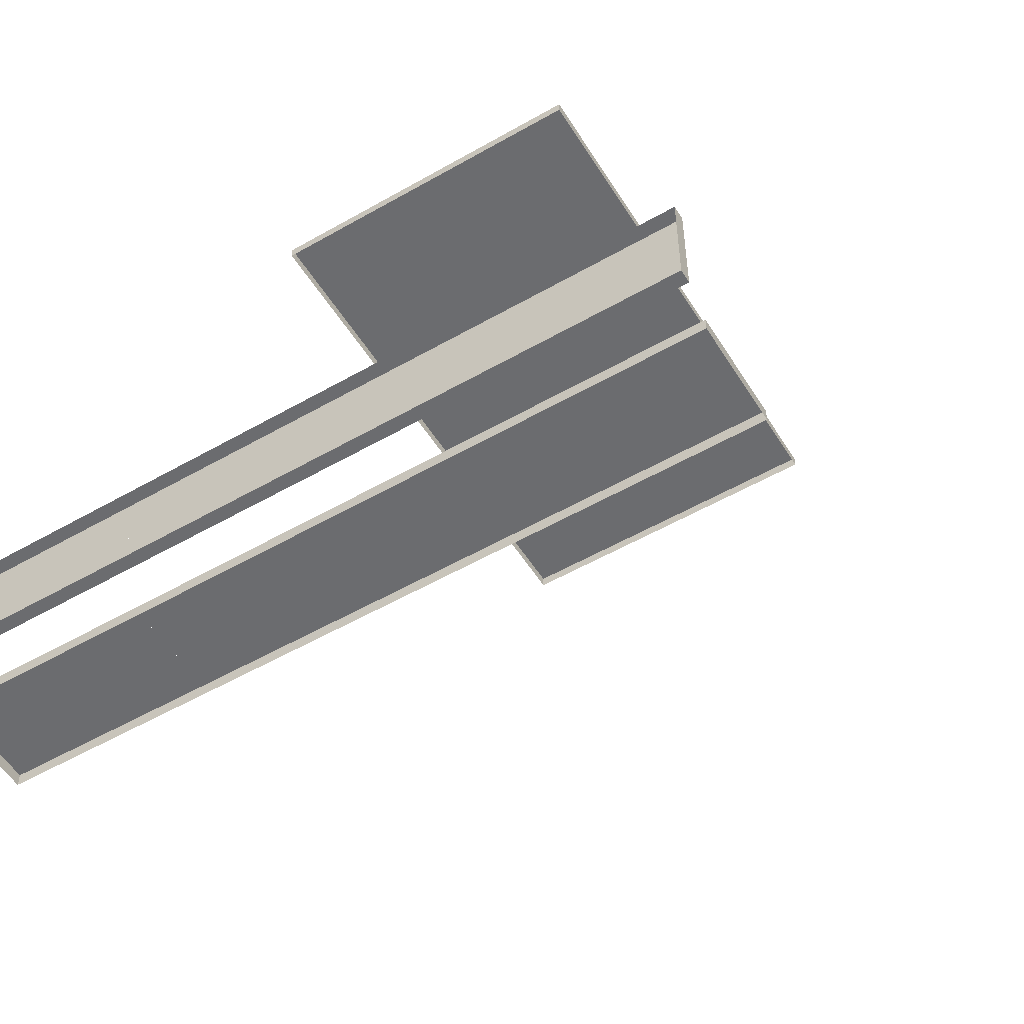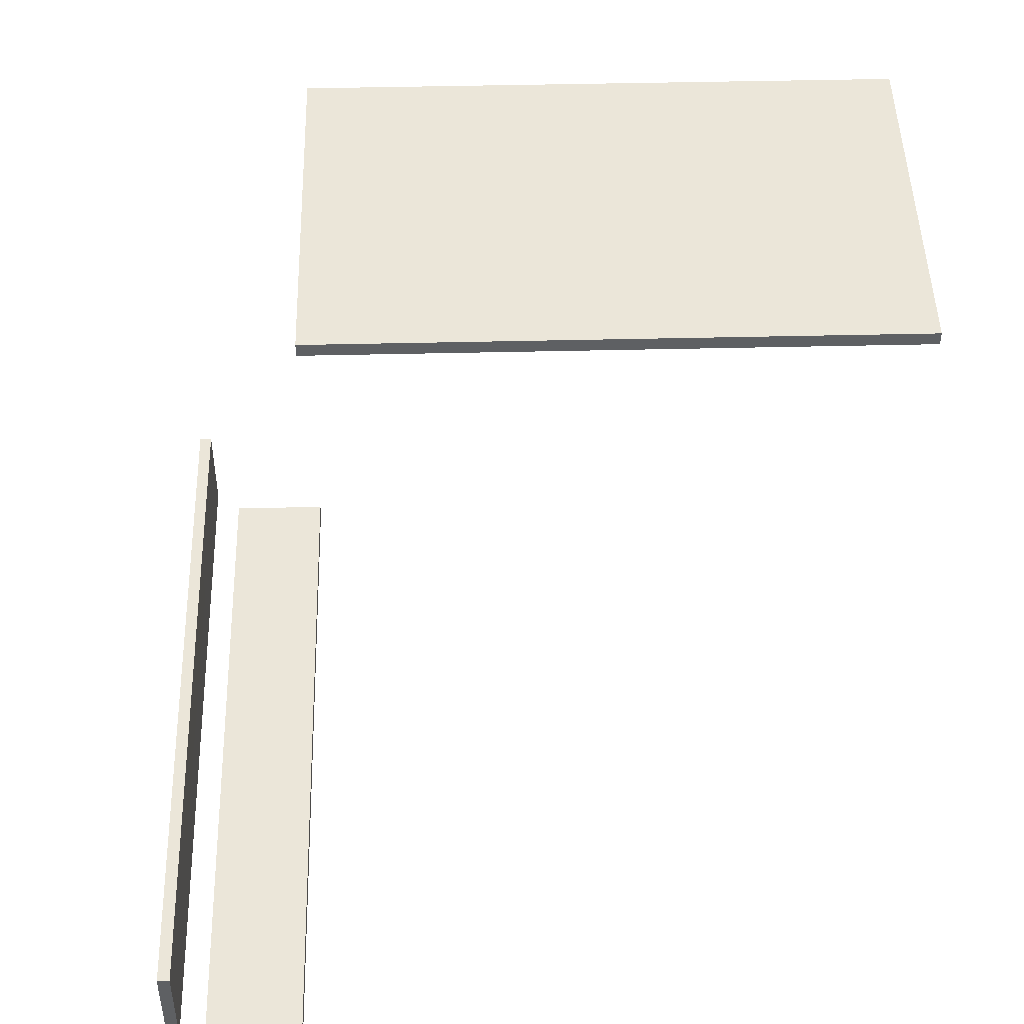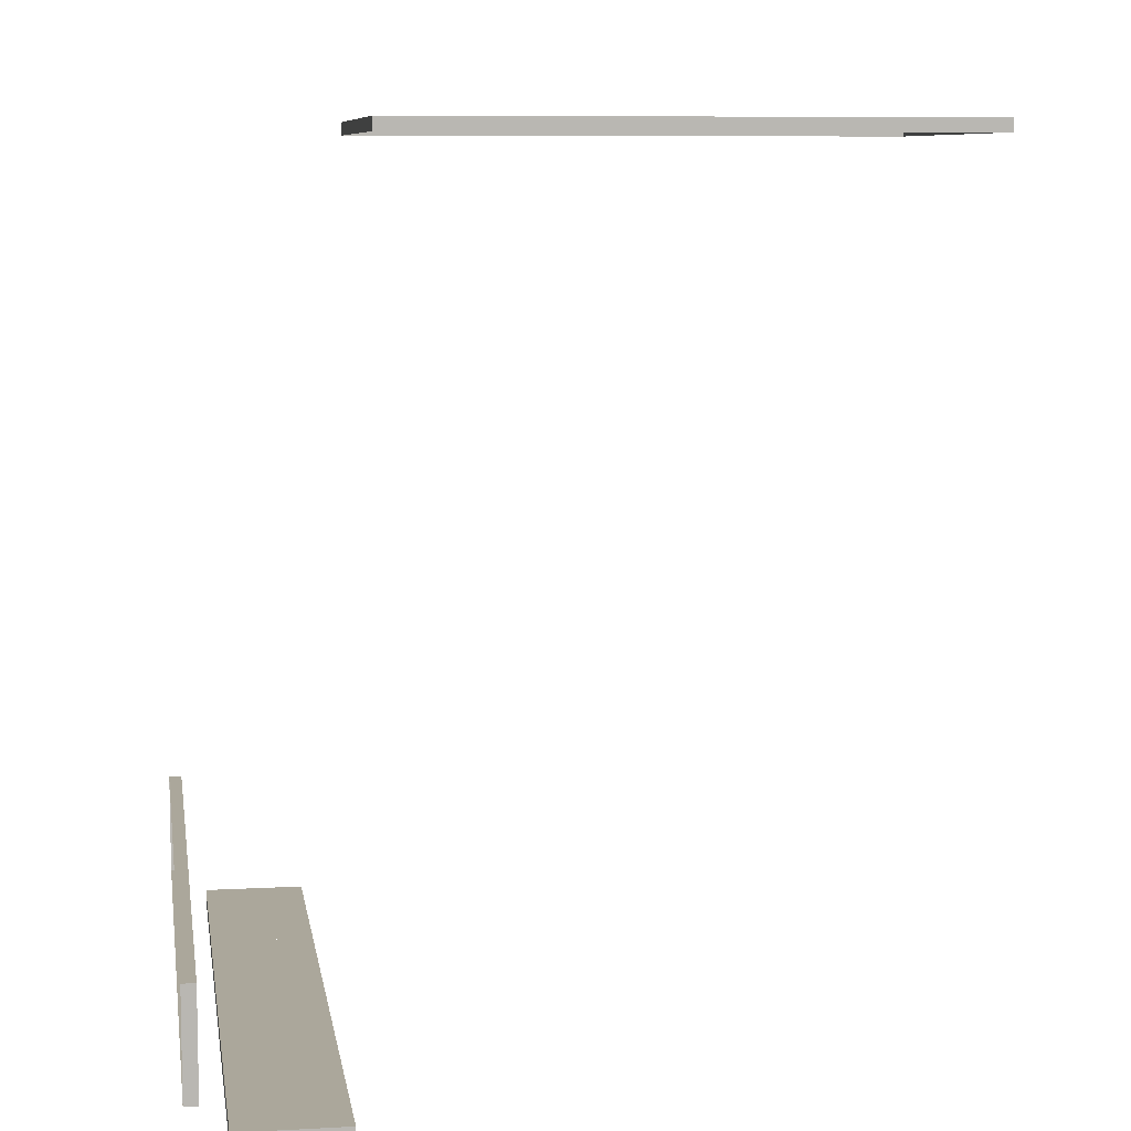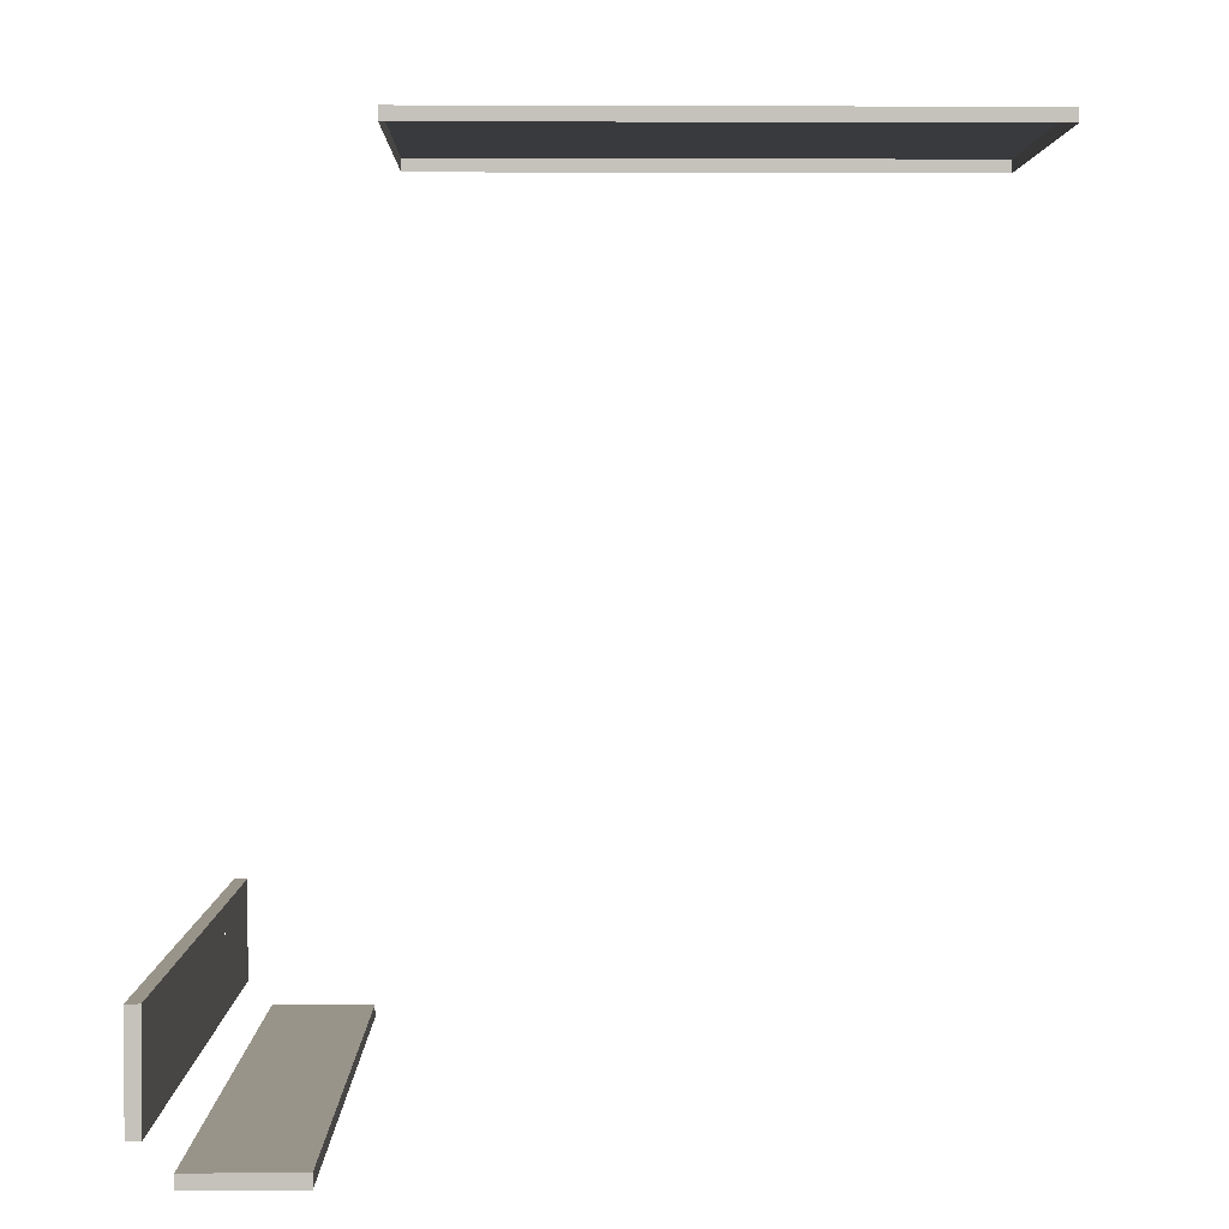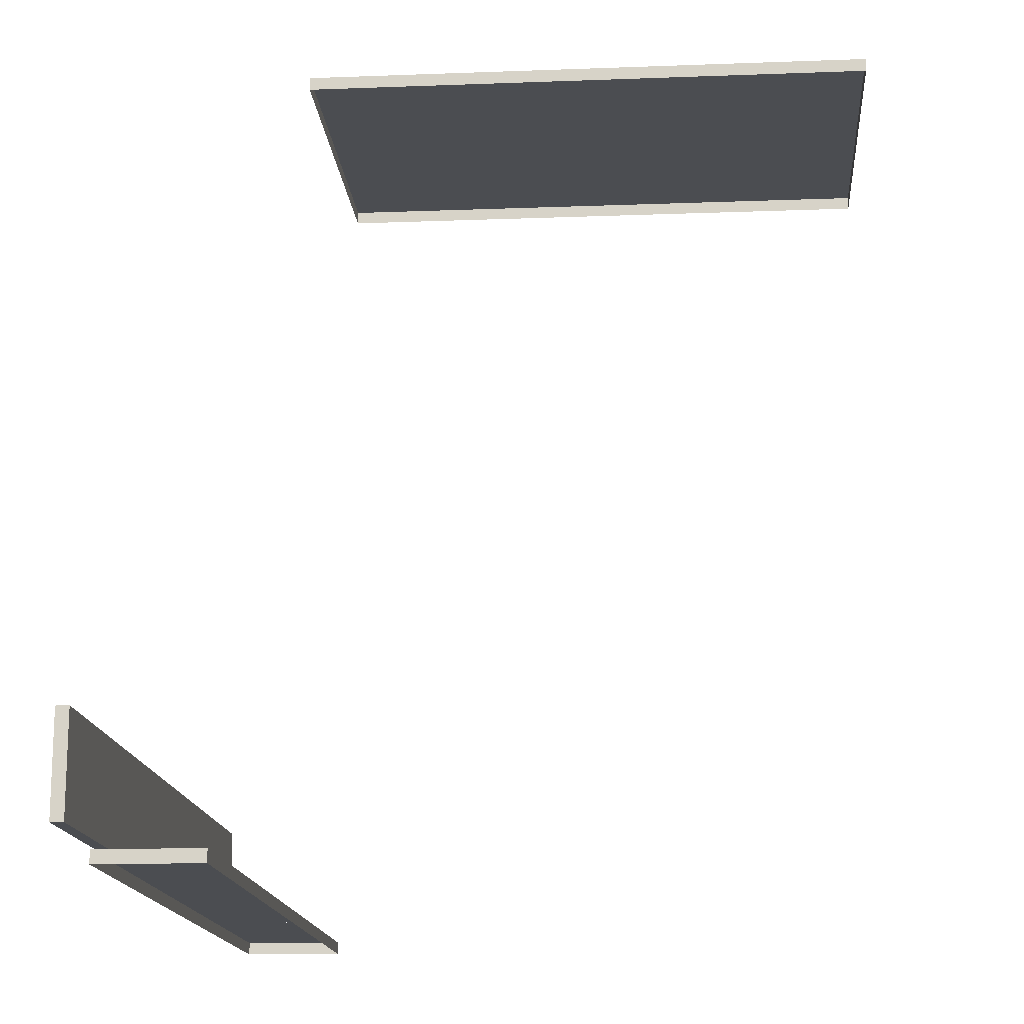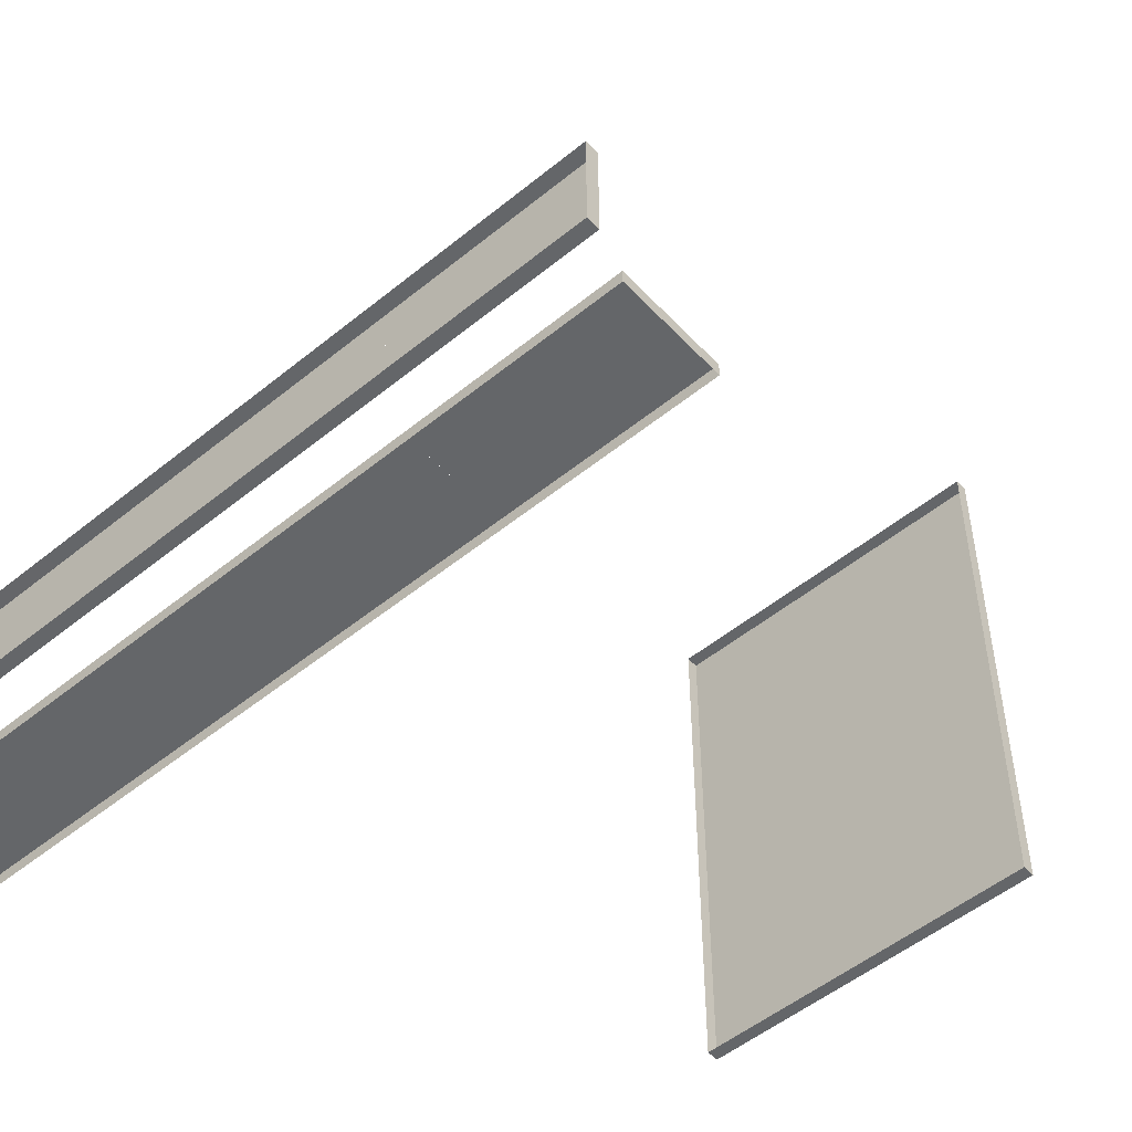
<metadata>
{"format":"obj","ext":"obj","renderer":"f3d","projection":"perspective","resolution":1024,"background":"white","views":[{"elev":-53.7,"azim":31.4,"up":"+Z"},{"elev":47.4,"azim":88.5,"up":"+Z"},{"elev":8.2,"azim":81.3,"up":"+Z"},{"elev":1.9,"azim":88.9,"up":"+Z"},{"elev":-15.7,"azim":94.5,"up":"+Z"},{"elev":-51.7,"azim":-138.6,"up":"+Y"}]}
</metadata>
<code>
o cushions-optimized
v 41.55 5.947 36.25
v 41.55 5.947 39.25
v -41.49 -5.947 39.25
v -41.54 145.3 225.2
v 5.914 145.3 225.2
v 5.91 109.7 228.2
v 5.914 145.3 228.2
v -41.54 145.3 228.2
v 41.58 -23.28 56.65
v -88.94 5.956 36.25
v -41.49 5.956 36.25
v -88.94 -17.77 36.25
v -41.49 -17.77 36.25
v -41.49 -17.77 39.25
v -41.49 5.956 39.25
v -88.94 -17.77 39.25
v -88.94 5.956 39.25
v 89.01 5.954 36.25
v 89.01 -17.77 36.25
v 89.01 -17.77 39.25
v 89.01 5.954 39.25
v -41.46 -26.28 68.5
v -41.46 -23.28 56.63
v 41.52 109.7 225.2
v 41.52 14.83 225.2
v 41.52 14.83 228.2
v 41.52 109.7 228.2
v 41.52 145.3 225.2
v 41.52 145.3 228.2
v -88.91 -23.28 68.49
v -41.46 -23.28 68.49
v -88.91 -23.28 44.77
v -41.46 -23.28 44.77
v -41.46 -26.28 44.77
v -88.91 -26.28 44.77
v -88.91 -26.28 68.49
v 5.913 14.83 225.2
v -41.54 109.7 225.2
v -41.54 14.83 225.2
v -41.54 14.83 228.2
v 5.913 14.83 228.2
v -41.54 109.7 228.2
v 41.56 -23.28 68.49
v 89.01 -23.28 68.49
v 41.56 -23.28 44.77
v 89.01 -23.28 44.77
v 89.01 -26.28 44.77
v 89.01 -26.28 68.49
v 41.56 -26.28 44.77
v 41.56 -26.28 68.49
v 41.55 -5.916 39.25
v 41.55 -17.78 39.25
v 41.55 -17.78 36.25
f 15 3 51 2
f 39 40 42 38
f 18 21 20 19
f 14 13 53 52
f 10 17 15 11
f 12 16 17 10
f 27 6 41 26
f 50 43 31 22
f 17 16 14 15
f 11 15 2 1
f 23 31 43 9
f 25 26 41 37
f 2 52 20 21
f 46 45 43 44
f 34 33 45 49
f 38 42 8 4
f 29 7 6 27
f 28 29 27 24
f 44 48 47 46
f 24 27 26 25
f 1 2 21 18
f 19 20 52 53
f 5 7 29 28
f 6 42 40 41
f 13 14 16 12
f 9 45 33 23
f 8 42 6 7
f 33 34 35 32
f 37 41 40 39
f 4 8 7 5
f 33 32 30 31
f 46 47 49 45
f 32 35 36 30
f 30 36 22 31
f 43 50 48 44
f 14 52 51 3

</code>
